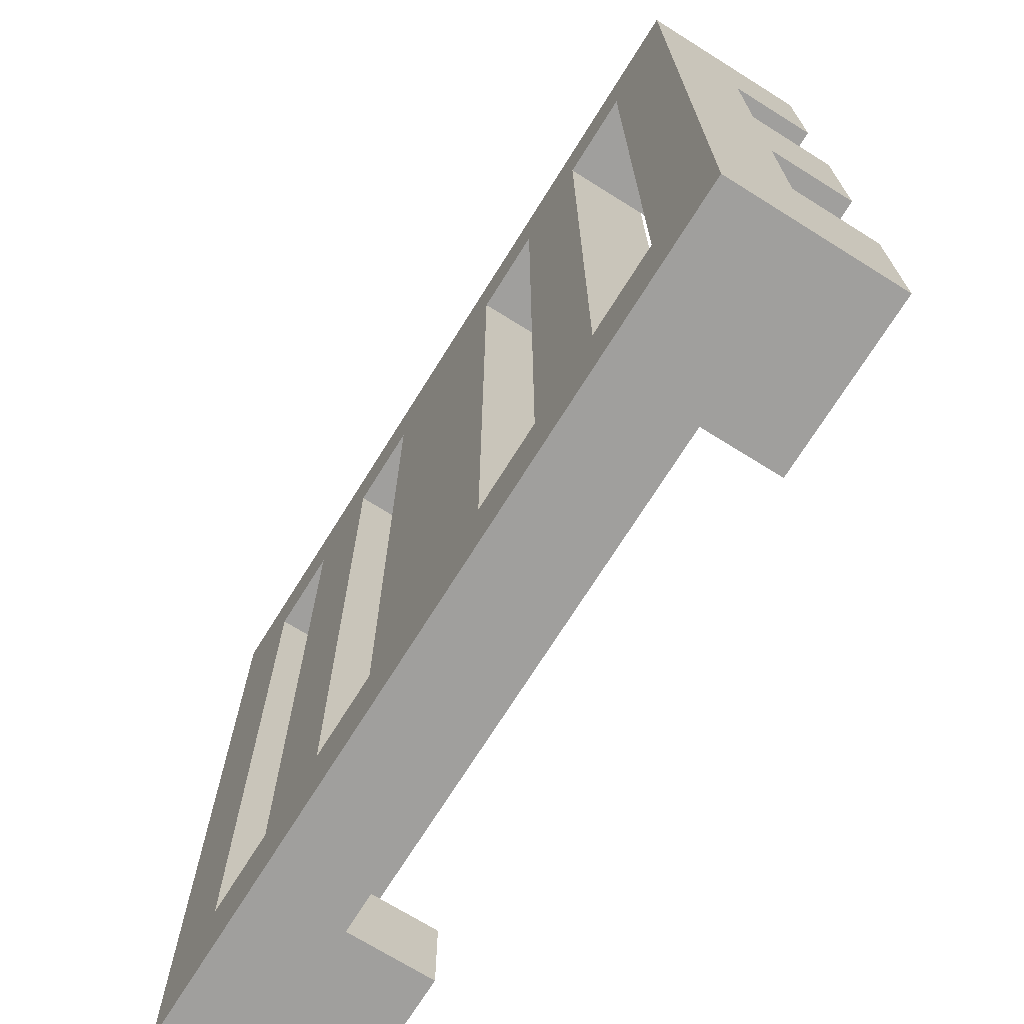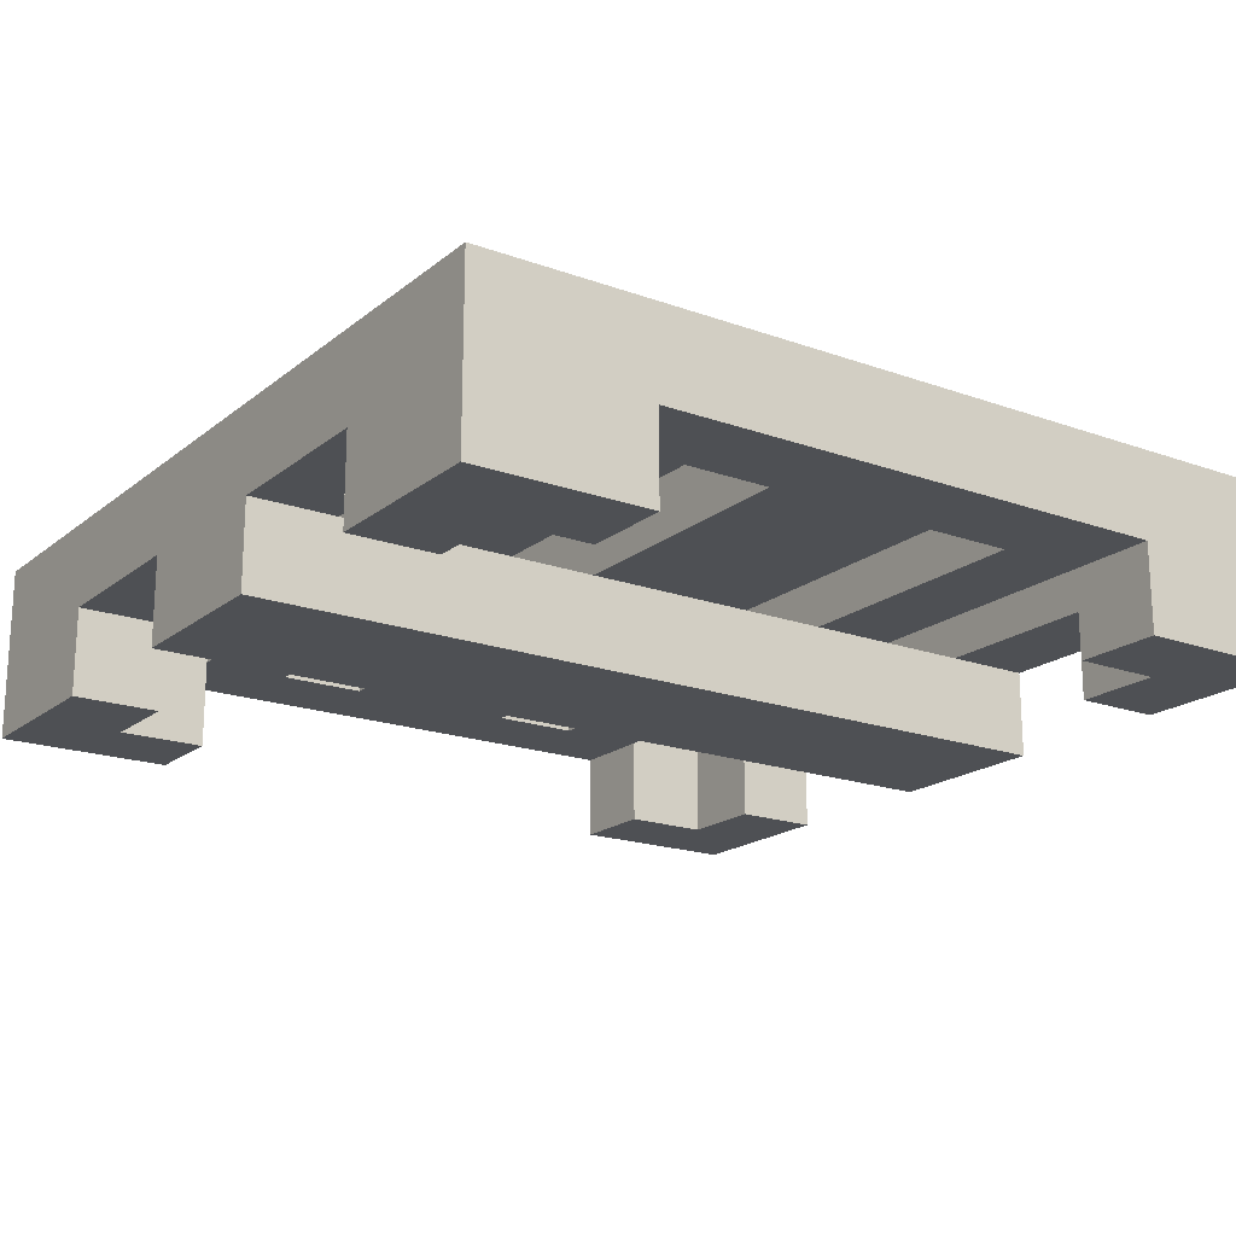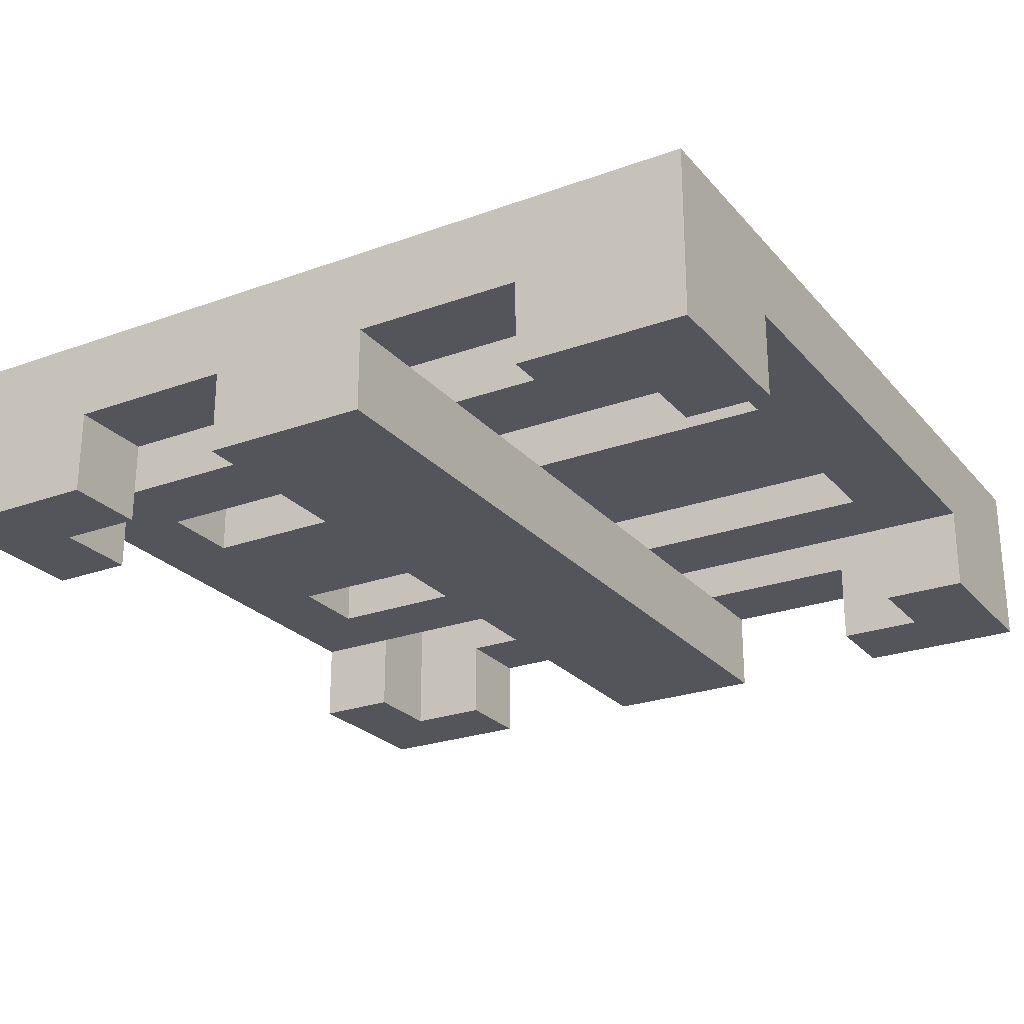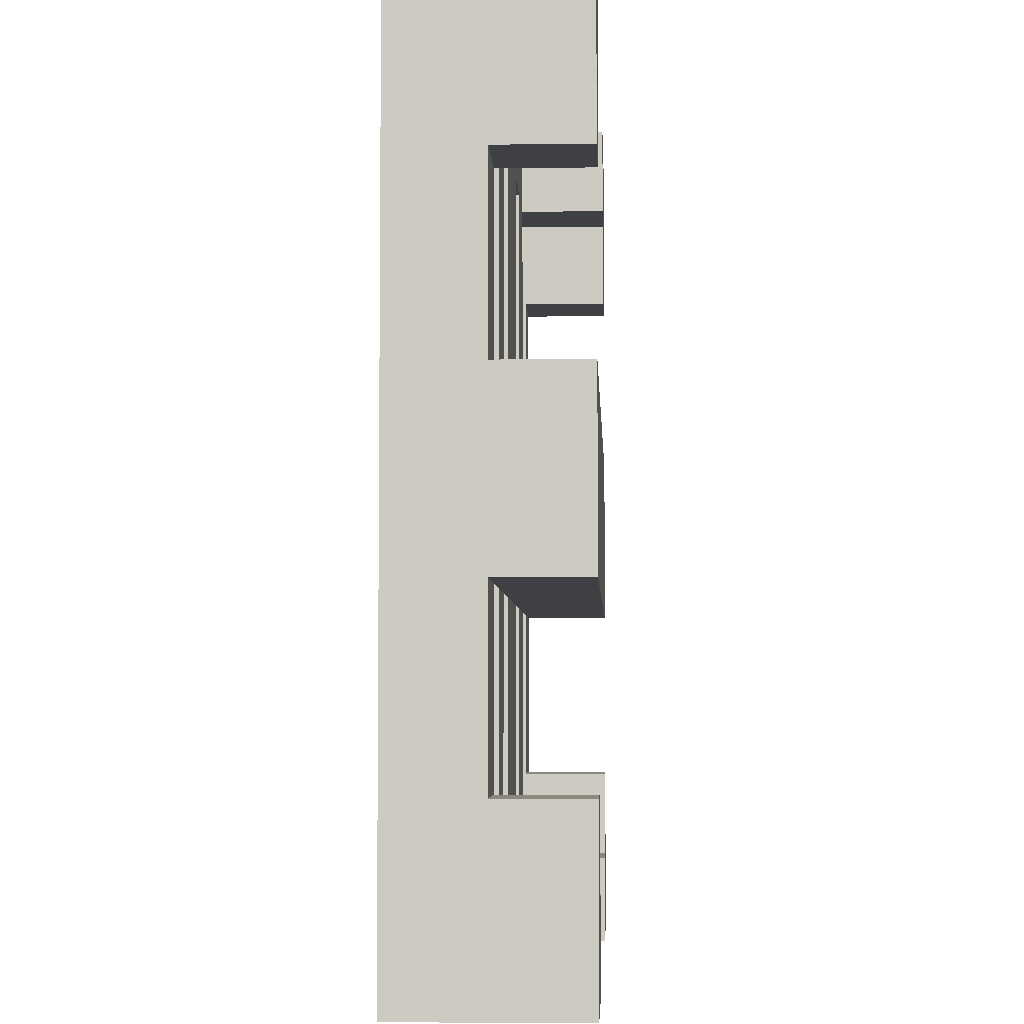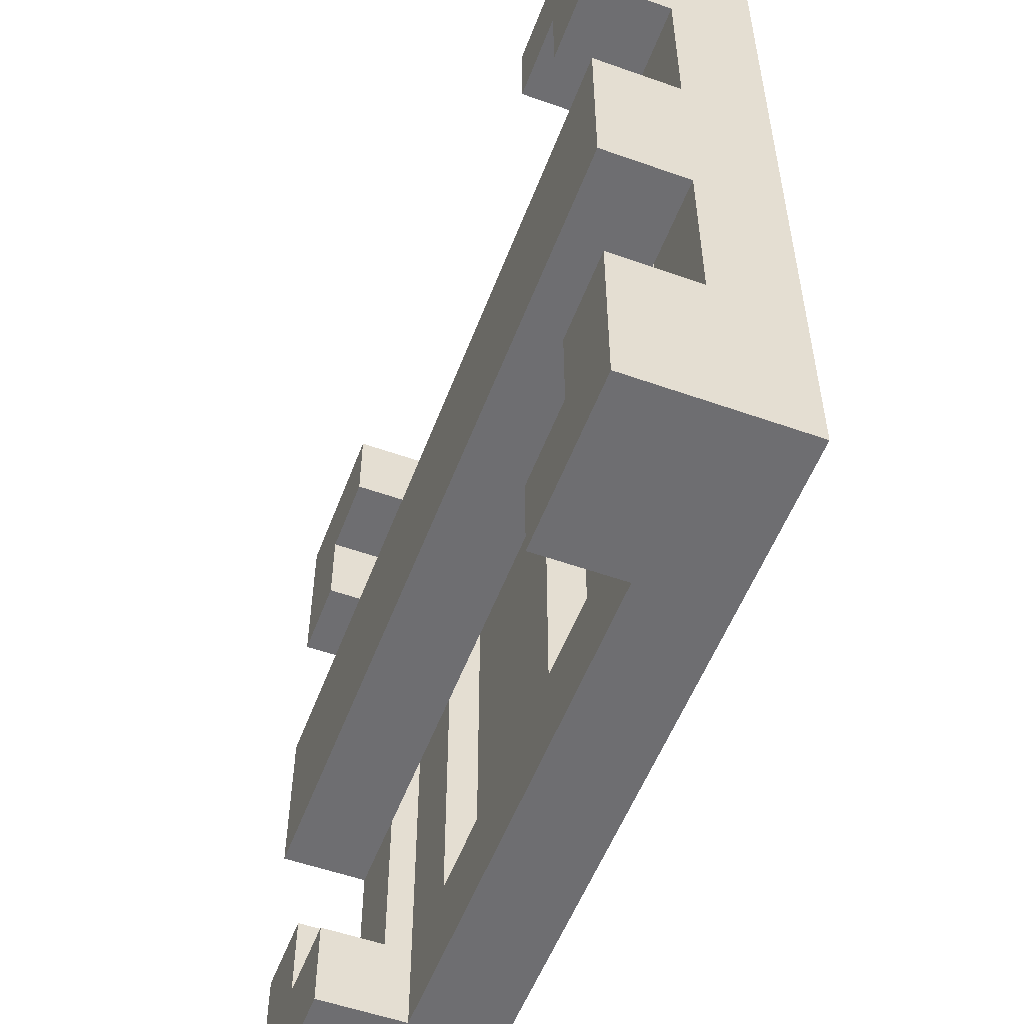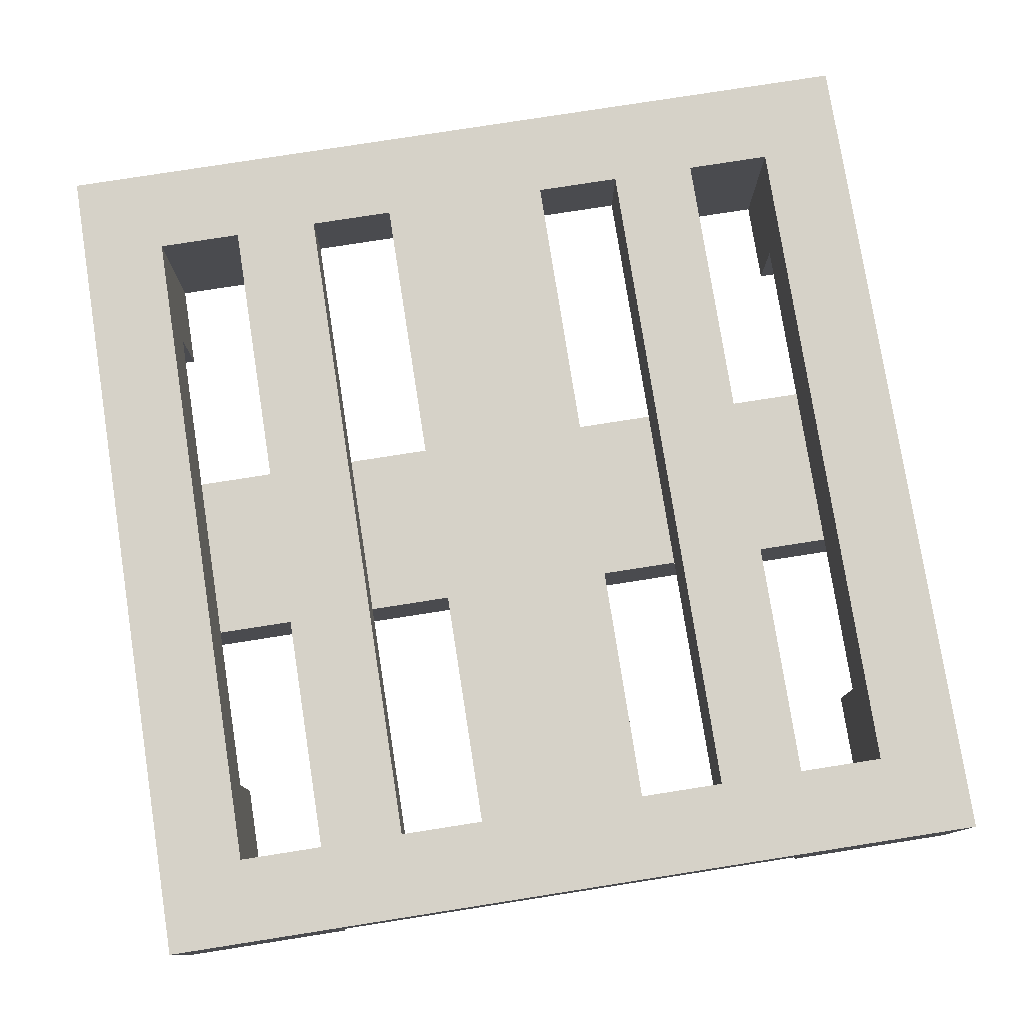
<metadata>
{"format":"obj","ext":"obj","renderer":"f3d","projection":"perspective","resolution":1024,"background":"white","views":[{"elev":-71.3,"azim":-122.0,"up":"+Z"},{"elev":-18.7,"azim":145.5,"up":"+Y"},{"elev":-24.9,"azim":120.6,"up":"+Y"},{"elev":-4.6,"azim":-87.5,"up":"+Z"},{"elev":-54.4,"azim":69.4,"up":"+Z"},{"elev":78.2,"azim":-8.9,"up":"+Y"}]}
</metadata>
<code>
v  -0.5 0.0824 0.3
v  -0.5 -0.0176 0.3
v  -0.5 -0.0176 0.4
v  -0.5 0.0824 0.1
v  -0.5 -0.0176 -0
v  -0.5 -0.0176 0.1
v  -0.5 0.0824 -0
v  -0.5 -0.0176 -0.1
v  -0.5 0.0824 -0.1
v  -0.5 0.0824 -0.3
v  -0.5 -0.0176 -0.4
v  -0.5 -0.0176 -0.3
v  -0.5 0.0824 -0.4
v  -0.5 -0.0176 -0.5
v  -0.5 0.0824 -0.5
v  -0.5 0.1824 0.5
v  -0.5 -0.0176 0.5
v  -0.5 0.1824 0.4
v  -0.5 0.0824 -0.2
v  -0.5 0.1824 -0.2
v  -0.5 0.1824 -0.4
v  -0.5 0.1824 -0.5
v  -0.3 0.1824 0.4
v  -0.3 0.0824 0.1
v  -0.3 0.0824 0.4
v  -0.3 0.0824 -0.4
v  -0.3 0.0824 -0.1
v  -0.3 0.1824 -0.4
v  -0.1 0.1824 0.4
v  -0.1 0.0824 0.1
v  -0.1 0.0824 0.4
v  -0.1 0.0824 -0.4
v  -0.1 0.0824 -0.1
v  -0.1 0.1824 -0.4
v  0.2 0.1824 0.4
v  0.2 0.0824 0.1
v  0.2 0.0824 0.4
v  0.2 0.0824 -0.4
v  0.2 0.0824 -0.1
v  0.2 0.1824 -0.4
v  0.3 0.0824 0.5
v  0.3 -0.0176 0.4
v  0.3 -0.0176 0.5
v  0.3 0.0824 0.4
v  0.3 0.0824 -0.4
v  0.3 -0.0176 -0.5
v  0.3 -0.0176 -0.4
v  0.3 0.0824 -0.5
v  0.4 0.0824 0.4
v  0.4 -0.0176 0.3
v  0.4 -0.0176 0.4
v  0.4 0.0824 0.3
v  0.4 0.0824 -0.3
v  0.4 -0.0176 -0.4
v  0.4 -0.0176 -0.3
v  0.4 0.0824 -0.4
v  0.4 0.1824 0.4
v  0.4 0.1824 0.3
v  0.4 0.0824 -0.1
v  0.4 0.0824 0.1
v  0.4 0.1824 -0.4
v  -0.4 -0.0176 0.4
v  -0.4 -0.0176 0.3
v  -0.4 0.0824 0.3
v  -0.4 -0.0176 -0.3
v  -0.4 -0.0176 -0.4
v  -0.4 0.0824 -0.3
v  -0.4 0.0824 -0.4
v  -0.4 0.0824 -0.1
v  -0.4 0.0824 -0.2
v  -0.4 0.1824 0.4
v  -0.4 0.0824 0.1
v  -0.4 0.1824 -0.2
v  -0.4 0.1824 -0.4
v  -0.3 -0.0176 0.5
v  -0.3 -0.0176 0.4
v  -0.3 0.0824 0.5
v  -0.3 -0.0176 -0.4
v  -0.3 -0.0176 -0.5
v  -0.3 0.0824 -0.5
v  -0.2 0.0824 0.4
v  -0.2 0.0824 0.1
v  -0.2 0.1824 0.4
v  -0.2 0.0824 -0.1
v  -0.2 0.0824 -0.4
v  -0.2 0.1824 -0.4
v  0.1 0.0824 0.4
v  0.1 0.0824 0.1
v  0.1 0.1824 0.4
v  0.1 0.0824 -0.1
v  0.1 0.0824 -0.4
v  0.1 0.1824 -0.4
v  0.3 0.0824 0.1
v  0.3 0.1824 0.4
v  0.3 0.0824 -0.1
v  0.3 0.1824 -0.4
v  0.5 -0.0176 0.5
v  0.5 -0.0176 0.3
v  0.5 0.0824 0.5
v  0.5 0.0824 0.4
v  0.5 0.0824 0.3
v  0.5 -0.0176 0.1
v  0.5 -0.0176 -0.1
v  0.5 0.0824 0.1
v  0.5 0.0824 -0.1
v  0.5 -0.0176 -0.3
v  0.5 -0.0176 -0.5
v  0.5 0.0824 -0.3
v  0.5 0.0824 -0.5
v  0.5 0.1824 0.5
v  0.5 0.1824 0.4
v  0.5 0.1824 0.3
v  0.5 0.1824 -0.5
v  -0.4 -0.0176 0.5
v  -0.4 0.1824 0.5
v  0.3 0.1824 0.5
v  0.4 -0.0176 0.5
v  0.4 0.0824 0.5
v  0.4 0.1824 0.5
v  0.4 -0.0176 0.1
v  -0.4 -0.0176 -0.1
v  0.4 -0.0176 -0.1
v  -0.4 -0.0176 -0.5
v  -0.4 0.0824 -0.5
v  0.3 0.1824 -0.5
v  0.4 0.0824 -0.5
v  0.4 0.1824 -0.5
v  -0.4 -0.0176 -0
o lvl2_palet
g lvl2_palet
f 1 2 3
f 4 5 6
f 7 8 5
f 7 5 4
f 9 8 7
f 10 11 12
f 13 14 11
f 13 11 10
f 15 14 13
f 16 3 17
f 18 1 3
f 18 3 16
f 18 4 1
f 18 19 9
f 18 7 4
f 18 9 7
f 20 10 19
f 20 19 18
f 20 13 10
f 21 15 13
f 21 13 20
f 22 15 21
f 23 24 25
f 23 26 27
f 23 27 24
f 28 26 23
f 29 30 31
f 29 32 33
f 29 33 30
f 34 32 29
f 35 36 37
f 35 38 39
f 35 39 36
f 40 38 35
f 41 42 43
f 44 42 41
f 45 46 47
f 48 46 45
f 49 50 51
f 52 50 49
f 53 54 55
f 56 54 53
f 57 52 49
f 58 59 60
f 58 52 57
f 58 60 52
f 58 56 53
f 58 53 59
f 61 56 58
f 62 63 64
f 65 66 67
f 67 66 68
f 69 70 71
f 62 64 71
f 64 72 71
f 72 69 71
f 67 68 73
f 71 70 73
f 70 67 73
f 73 68 74
f 75 76 77
f 77 76 25
f 78 79 26
f 26 79 80
f 81 82 83
f 84 85 83
f 82 84 83
f 83 85 86
f 87 88 89
f 90 91 89
f 88 90 89
f 89 91 92
f 44 93 94
f 95 45 94
f 93 95 94
f 94 45 96
f 97 98 99
f 99 98 100
f 100 98 101
f 102 103 104
f 104 103 105
f 106 107 108
f 108 107 109
f 99 100 110
f 100 101 111
f 110 100 111
f 104 105 112
f 111 101 112
f 101 104 112
f 108 109 112
f 105 108 112
f 112 109 113
f 114 16 17
f 115 16 114
f 75 115 114
f 77 115 75
f 41 115 77
f 116 115 41
f 117 41 43
f 118 116 41
f 118 41 117
f 119 116 118
f 97 118 117
f 99 119 118
f 99 118 97
f 110 119 99
f 72 4 6
f 24 72 6
f 82 24 6
f 30 82 6
f 88 30 6
f 36 88 6
f 93 36 6
f 120 93 6
f 60 93 120
f 102 60 120
f 104 60 102
f 65 10 12
f 67 10 65
f 106 53 55
f 108 53 106
f 78 68 66
f 78 74 68
f 26 74 78
f 28 74 26
f 32 86 85
f 34 86 32
f 38 92 91
f 40 92 38
f 54 45 47
f 54 96 45
f 56 96 54
f 61 96 56
f 62 71 76
f 76 71 25
f 25 71 23
f 81 83 31
f 31 83 29
f 87 89 37
f 37 89 35
f 42 44 51
f 44 94 49
f 51 44 49
f 49 94 57
f 2 1 63
f 63 1 64
f 50 52 98
f 98 52 101
f 8 9 121
f 121 9 69
f 121 69 27
f 121 27 84
f 121 84 33
f 121 33 90
f 121 90 39
f 121 39 95
f 121 95 122
f 122 95 59
f 122 59 103
f 103 59 105
f 14 15 123
f 15 22 124
f 123 15 124
f 123 124 79
f 124 22 80
f 79 124 80
f 80 22 48
f 48 22 125
f 46 48 126
f 48 125 126
f 126 125 127
f 46 126 107
f 126 127 109
f 107 126 109
f 109 127 113
f 3 114 17
f 62 75 114
f 62 114 3
f 76 75 62
f 42 117 43
f 51 97 117
f 51 117 42
f 2 62 3
f 63 62 2
f 50 97 51
f 98 97 50
f 5 120 6
f 128 120 5
f 8 128 5
f 121 120 128
f 121 128 8
f 122 102 120
f 122 120 121
f 103 102 122
f 11 65 12
f 66 65 11
f 54 106 55
f 14 66 11
f 123 78 66
f 123 66 14
f 79 78 123
f 46 54 47
f 107 106 54
f 107 54 46
f 25 41 77
f 81 41 25
f 31 41 81
f 87 41 31
f 37 41 87
f 44 41 37
f 4 64 1
f 72 64 4
f 24 81 25
f 82 81 24
f 30 87 31
f 88 87 30
f 36 44 37
f 93 44 36
f 60 101 52
f 104 101 60
f 19 69 9
f 70 69 19
f 10 70 19
f 67 70 10
f 53 105 59
f 108 105 53
f 26 84 27
f 85 84 26
f 32 90 33
f 91 90 32
f 38 95 39
f 45 95 38
f 80 85 26
f 80 91 32
f 80 45 38
f 80 38 91
f 80 32 85
f 48 45 80
f 72 24 69
f 69 24 27
f 82 30 84
f 84 30 33
f 88 36 90
f 90 36 39
f 93 60 95
f 95 60 59
f 16 115 18
f 115 116 71
f 18 115 71
f 71 116 23
f 23 116 83
f 83 116 29
f 29 116 89
f 89 116 35
f 116 119 94
f 35 116 94
f 119 110 57
f 94 119 57
f 57 110 111
f 57 111 58
f 58 111 112
f 18 71 20
f 20 71 73
f 20 73 21
f 21 73 74
f 23 83 28
f 28 83 86
f 29 89 34
f 34 89 92
f 35 94 40
f 40 94 96
f 58 112 61
f 34 92 22
f 28 86 22
f 21 74 22
f 40 96 22
f 92 40 22
f 74 28 22
f 86 34 22
f 96 61 125
f 22 96 125
f 61 112 127
f 125 61 127
f 127 112 113

</code>
